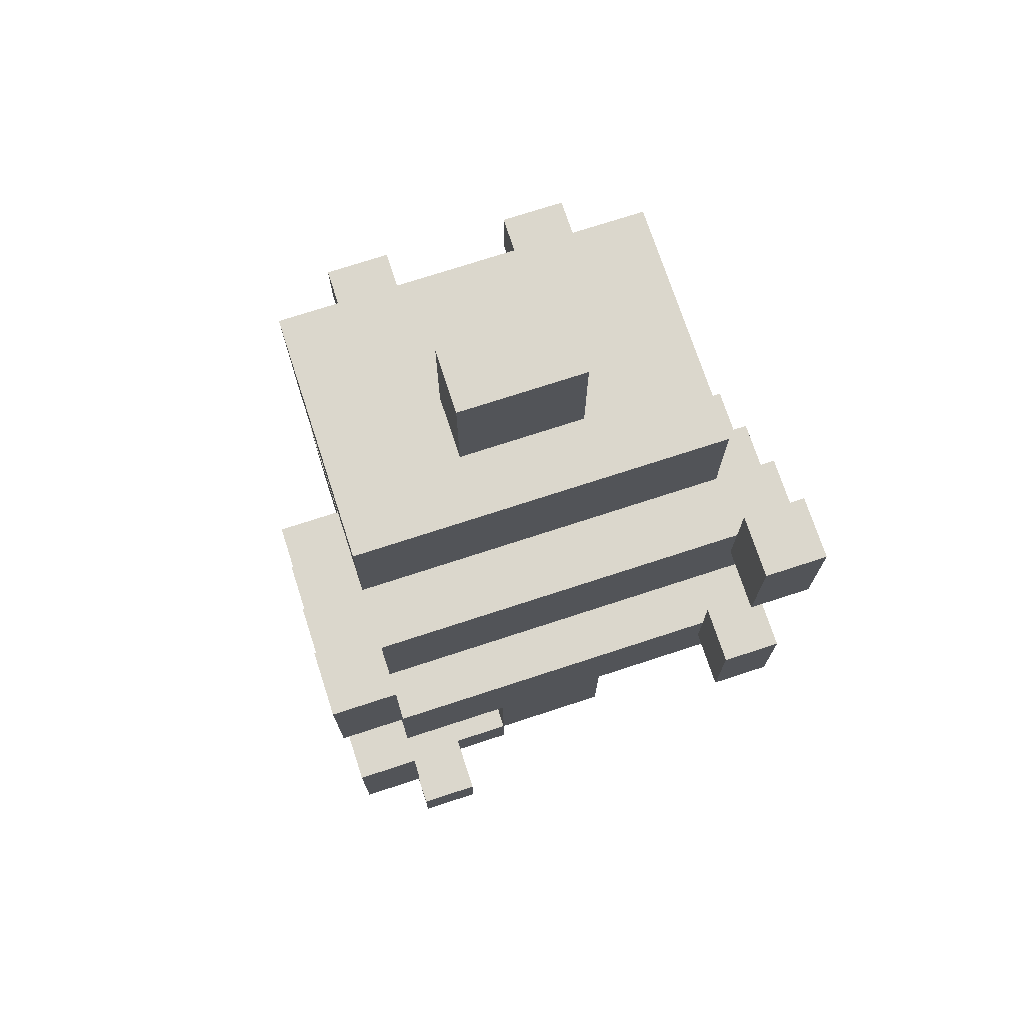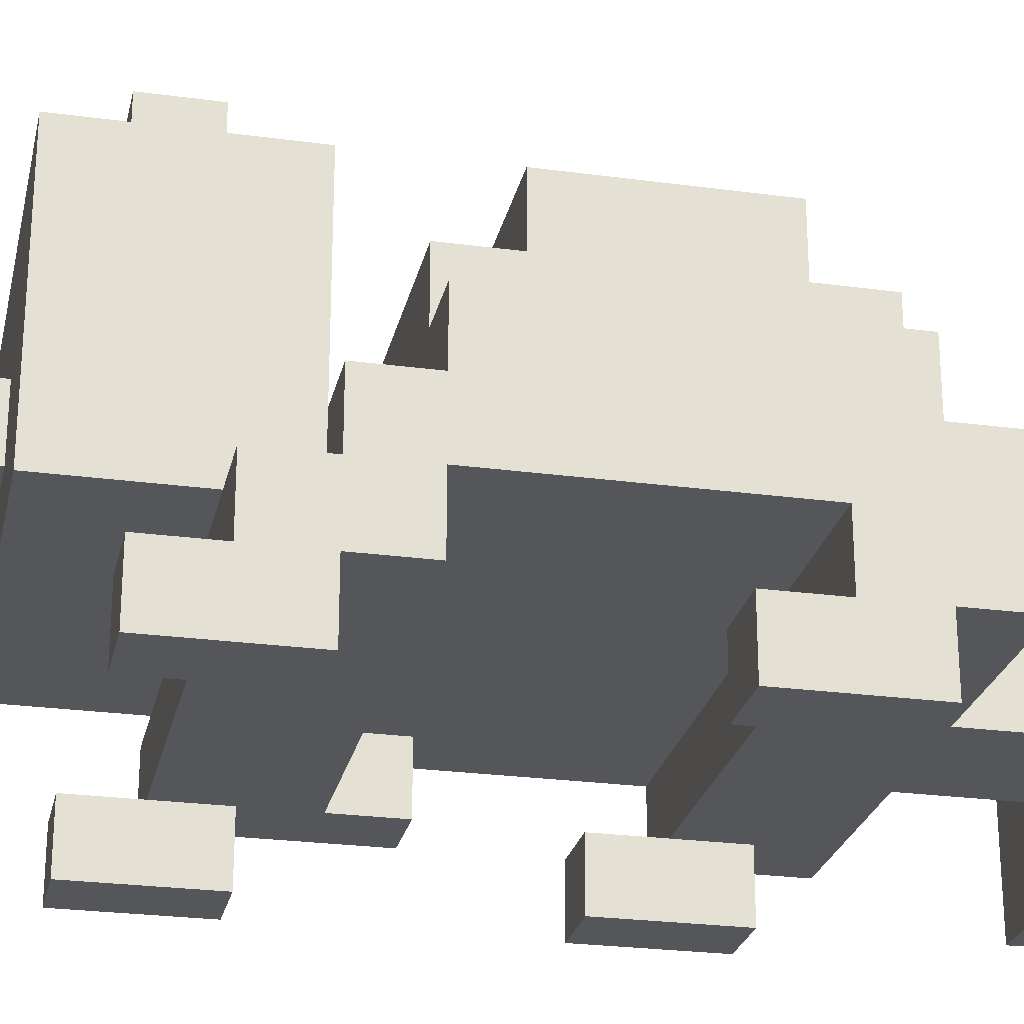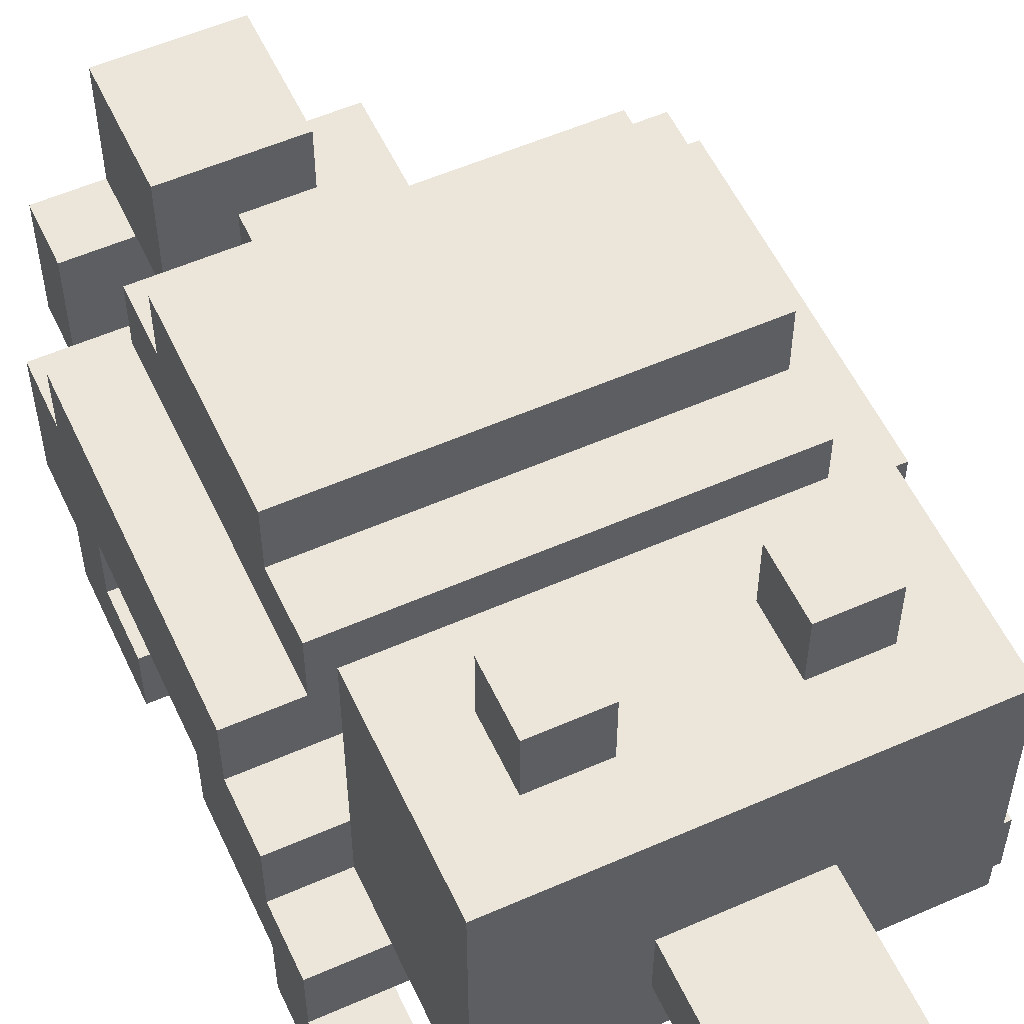
<metadata>
{"format":"obj","ext":"obj","renderer":"f3d","projection":"perspective","resolution":1024,"background":"white","views":[{"elev":73.2,"azim":-18.1,"up":"+Z"},{"elev":-25.3,"azim":77.7,"up":"+Y"},{"elev":55.6,"azim":-24.8,"up":"+Y"}]}
</metadata>
<code>
o
v -0.4 0 0.4
v -0.4 0 0.3
v -0.4 0 0.2
v -0.4 0 -0.2
v -0.4 0 -0.3
v -0.4 0 -0.4
v -0.4 0.1 0.4
v -0.4 0.1 0.3
v -0.4 0.1 0.2
v -0.4 0.1 0
v -0.4 0.1 -0.2
v -0.4 0.1 -0.3
v -0.4 0.1 -0.4
v -0.4 0.1 -0.5
v -0.4 0.2 0.3
v -0.4 0.2 0.2
v -0.4 0.2 0
v -0.4 0.2 -0.3
v -0.4 0.3 0.2
v -0.4 0.3 0.1
v -0.4 0.3 -0.4
v -0.4 0.3 -0.5
v -0.4 0.4 0.1
v -0.4 0.4 -0.4
v -0.3 0 -0.7
v -0.3 0 -0.8
v -0.3 0.2 0.5
v -0.3 0.2 0.3
v -0.3 0.2 0.2
v -0.3 0.2 -0.7
v -0.3 0.2 -0.8
v -0.3 0.3 0.2
v -0.3 0.4 0.1
v -0.3 0.4 -0.4
v -0.3 0.5 0.1
v -0.3 0.5 0
v -0.3 0.5 -0.3
v -0.3 0.5 -0.4
v -0.3 0.6 0.5
v -0.3 0.6 0.2
v -0.3 0.6 0
v -0.3 0.6 -0.3
v -0.2 0.2 -0.6
v -0.2 0.2 -0.7
v -0.2 0.2 -0.8
v -0.2 0.4 -0.6
v -0.2 0.4 -0.8
v -0.2 0.6 0.4
v -0.2 0.6 0.3
v -0.2 0.7 0.4
v -0.2 0.7 0.3
v -0.1 0.1 -0.5
v -0.1 0.1 -0.7
v -0.1 0.2 -0.6
v -0.1 0.2 -0.7
v -0.1 0.3 0.7
v -0.1 0.3 0.6
v -0.1 0.3 0.5
v -0.1 0.3 -0.5
v -0.1 0.3 -0.6
v -0.1 0.4 0.7
v -0.1 0.4 0.6
v -0.1 0.4 0.5
v 0.1 0.6 0.4
v 0.1 0.6 0.3
v 0.1 0.7 0.4
v 0.1 0.7 0.3
v 0.3 0 0.4
v 0.3 0 0.3
v 0.3 0 0.2
v 0.3 0 -0.2
v 0.3 0 -0.3
v 0.3 0 -0.4
v 0.3 0.1 0.4
v 0.3 0.1 0.3
v 0.3 0.1 0.2
v 0.3 0.1 -0.2
v 0.3 0.1 -0.3
v 0.3 0.1 -0.4
v -0.3 0 0.4
v -0.3 0 0.3
v -0.3 0 0.2
v -0.3 0 -0.2
v -0.3 0 -0.3
v -0.3 0 -0.4
v -0.3 0.1 0.4
v -0.3 0.1 0.3
v -0.3 0.1 0.2
v -0.3 0.1 0.1
v -0.3 0.1 0
v -0.3 0.1 -0.2
v -0.3 0.1 -0.3
v -0.3 0.1 -0.4
v -0.3 0.2 0.1
v -0.3 0.2 0
v -0.2 0 -0.7
v -0.2 0 -0.8
v -0.2 0.1 -0.7
v -0.2 0.1 -0.8
v -0.1 0.1 -0.7
v -0.1 0.1 -0.8
v -0.1 0.2 -0.7
v -0.1 0.2 -0.8
v -0.1 0.6 0.4
v -0.1 0.6 0.3
v -0.1 0.7 0.4
v -0.1 0.7 0.3
v 0 0.2 -0.7
v 0 0.2 -0.8
v 0 0.3 -0.6
v 0 0.3 -0.7
v 0 0.4 -0.6
v 0 0.4 -0.8
v 0.1 0.1 -0.5
v 0.1 0.1 -0.7
v 0.1 0.3 0.7
v 0.1 0.3 0.6
v 0.1 0.3 0.5
v 0.1 0.3 -0.5
v 0.1 0.3 -0.7
v 0.1 0.4 0.7
v 0.1 0.4 0.6
v 0.1 0.4 0.5
v 0.2 0.6 0.4
v 0.2 0.6 0.3
v 0.2 0.7 0.4
v 0.2 0.7 0.3
v 0.3 0.2 0.5
v 0.3 0.2 0.3
v 0.3 0.2 0.2
v 0.3 0.3 0.2
v 0.3 0.4 0.1
v 0.3 0.4 -0.4
v 0.3 0.5 0.1
v 0.3 0.5 0
v 0.3 0.5 -0.3
v 0.3 0.5 -0.4
v 0.3 0.6 0.5
v 0.3 0.6 0.2
v 0.3 0.6 0
v 0.3 0.6 -0.3
v 0.4 0 0.4
v 0.4 0 0.3
v 0.4 0 0.2
v 0.4 0 -0.2
v 0.4 0 -0.3
v 0.4 0 -0.4
v 0.4 0.1 0.4
v 0.4 0.1 0.3
v 0.4 0.1 0.2
v 0.4 0.1 0.1
v 0.4 0.1 -0.2
v 0.4 0.1 -0.3
v 0.4 0.1 -0.4
v 0.4 0.1 -0.5
v 0.4 0.2 0.3
v 0.4 0.2 0.2
v 0.4 0.2 0.1
v 0.4 0.2 -0.3
v 0.4 0.3 0.2
v 0.4 0.3 0.1
v 0.4 0.3 -0.4
v 0.4 0.3 -0.5
v 0.4 0.4 0.1
v 0.4 0.4 -0.4
v -0.1 0.3 0.7
v -0.1 0.4 0.7
v 0.1 0.3 0.7
v 0.1 0.4 0.7
v -0.3 0.2 0.5
v -0.3 0.6 0.5
v -0.2 0.4 0.5
v -0.2 0.5 0.5
v -0.1 0.3 0.5
v -0.1 0.4 0.5
v -0.1 0.5 0.5
v 0.1 0.3 0.5
v 0.1 0.4 0.5
v 0.1 0.5 0.5
v 0.2 0.4 0.5
v 0.2 0.5 0.5
v 0.3 0.2 0.5
v 0.3 0.6 0.5
v -0.4 0 0.4
v -0.4 0.1 0.4
v -0.3 0 0.4
v -0.3 0.1 0.4
v -0.2 0.6 0.4
v -0.2 0.7 0.4
v -0.1 0.6 0.4
v -0.1 0.7 0.4
v 0.1 0.6 0.4
v 0.1 0.7 0.4
v 0.2 0.6 0.4
v 0.2 0.7 0.4
v 0.3 0 0.4
v 0.3 0.1 0.4
v 0.4 0 0.4
v 0.4 0.1 0.4
v -0.4 0.1 0.3
v -0.4 0.2 0.3
v -0.3 0.1 0.3
v -0.3 0.2 0.3
v 0.3 0.1 0.3
v 0.3 0.2 0.3
v 0.4 0.1 0.3
v 0.4 0.2 0.3
v -0.4 0.2 0.2
v -0.4 0.3 0.2
v -0.3 0.2 0.2
v -0.3 0.3 0.2
v 0.3 0.2 0.2
v 0.3 0.3 0.2
v 0.4 0.2 0.2
v 0.4 0.3 0.2
v -0.4 0.3 0.1
v -0.4 0.4 0.1
v -0.3 0.3 0.1
v -0.3 0.4 0.1
v -0.3 0.5 0.1
v 0.3 0.3 0.1
v 0.3 0.4 0.1
v 0.3 0.5 0.1
v 0.4 0.3 0.1
v 0.4 0.4 0.1
v -0.3 0.5 0
v -0.3 0.6 0
v 0.3 0.5 0
v 0.3 0.6 0
v -0.4 0 -0.2
v -0.4 0.1 -0.2
v -0.3 0 -0.2
v -0.3 0.1 -0.2
v 0.3 0 -0.2
v 0.3 0.1 -0.2
v 0.4 0 -0.2
v 0.4 0.1 -0.2
v -0.4 0.1 -0.3
v -0.4 0.2 -0.3
v -0.3 0.1 -0.3
v -0.3 0.2 -0.3
v 0.3 0.1 -0.3
v 0.3 0.2 -0.3
v 0.4 0.1 -0.3
v 0.4 0.2 -0.3
v -0.2 0.2 -0.6
v -0.2 0.4 -0.6
v -0.1 0.2 -0.6
v -0.1 0.3 -0.6
v 0 0.3 -0.6
v 0 0.4 -0.6
v -0.3 0 -0.7
v -0.3 0.2 -0.7
v -0.2 0 -0.7
v -0.2 0.1 -0.7
v -0.2 0.2 -0.7
v -0.1 0.1 -0.7
v -0.1 0.2 -0.7
v -0.2 0.6 0.3
v -0.2 0.7 0.3
v -0.1 0.6 0.3
v -0.1 0.7 0.3
v 0.1 0.6 0.3
v 0.1 0.7 0.3
v 0.2 0.6 0.3
v 0.2 0.7 0.3
v -0.4 0 0.2
v -0.4 0.1 0.2
v -0.3 0 0.2
v -0.3 0.1 0.2
v -0.3 0.3 0.2
v -0.3 0.6 0.2
v 0.3 0 0.2
v 0.3 0.1 0.2
v 0.3 0.3 0.2
v 0.3 0.6 0.2
v 0.4 0 0.2
v 0.4 0.1 0.2
v -0.3 0.1 0.1
v -0.3 0.2 0.1
v 0.3 0.1 0.1
v 0.3 0.2 0.1
v 0.4 0.1 0.1
v 0.4 0.2 0.1
v -0.4 0.1 0
v -0.4 0.2 0
v -0.3 0.1 0
v -0.3 0.2 0
v -0.3 0.5 -0.3
v -0.3 0.6 -0.3
v 0.3 0.5 -0.3
v 0.3 0.6 -0.3
v -0.4 0 -0.4
v -0.4 0.1 -0.4
v -0.4 0.3 -0.4
v -0.4 0.4 -0.4
v -0.3 0 -0.4
v -0.3 0.1 -0.4
v -0.3 0.3 -0.4
v -0.3 0.4 -0.4
v -0.3 0.5 -0.4
v 0.3 0 -0.4
v 0.3 0.1 -0.4
v 0.3 0.3 -0.4
v 0.3 0.4 -0.4
v 0.3 0.5 -0.4
v 0.4 0 -0.4
v 0.4 0.1 -0.4
v 0.4 0.3 -0.4
v 0.4 0.4 -0.4
v -0.4 0.1 -0.5
v -0.4 0.3 -0.5
v -0.3 0.1 -0.5
v -0.3 0.3 -0.5
v -0.1 0.1 -0.5
v -0.1 0.3 -0.5
v 0.1 0.1 -0.5
v 0.1 0.3 -0.5
v 0.3 0.1 -0.5
v 0.3 0.3 -0.5
v 0.4 0.1 -0.5
v 0.4 0.3 -0.5
v -0.1 0.1 -0.7
v -0.1 0.2 -0.7
v 0 0.2 -0.7
v 0 0.3 -0.7
v 0.1 0.1 -0.7
v 0.1 0.3 -0.7
v -0.3 0 -0.8
v -0.3 0.2 -0.8
v -0.2 0 -0.8
v -0.2 0.1 -0.8
v -0.2 0.2 -0.8
v -0.2 0.4 -0.8
v -0.1 0.1 -0.8
v -0.1 0.2 -0.8
v 0 0.2 -0.8
v 0 0.4 -0.8
v -0.4 0 0.4
v -0.3 0 0.4
v 0.3 0 0.4
v 0.4 0 0.4
v -0.4 0 0.3
v -0.3 0 0.3
v 0.3 0 0.3
v 0.4 0 0.3
v -0.4 0 0.2
v -0.3 0 0.2
v 0.3 0 0.2
v 0.4 0 0.2
v -0.4 0 -0.2
v -0.3 0 -0.2
v 0.3 0 -0.2
v 0.4 0 -0.2
v -0.4 0 -0.3
v -0.3 0 -0.3
v 0.3 0 -0.3
v 0.4 0 -0.3
v -0.4 0 -0.4
v -0.3 0 -0.4
v 0.3 0 -0.4
v 0.4 0 -0.4
v -0.3 0 -0.7
v -0.2 0 -0.7
v -0.3 0 -0.8
v -0.2 0 -0.8
v -0.3 0.1 0.3
v 0.3 0.1 0.3
v -0.4 0.1 0.2
v -0.3 0.1 0.2
v 0.3 0.1 0.2
v 0.4 0.1 0.2
v -0.3 0.1 0.1
v 0.3 0.1 0.1
v 0.4 0.1 0.1
v -0.4 0.1 0
v -0.3 0.1 0
v -0.3 0.1 -0.3
v 0.3 0.1 -0.3
v -0.4 0.1 -0.4
v -0.3 0.1 -0.4
v 0.3 0.1 -0.4
v 0.4 0.1 -0.4
v -0.4 0.1 -0.5
v -0.3 0.1 -0.5
v -0.1 0.1 -0.5
v 0.1 0.1 -0.5
v 0.3 0.1 -0.5
v 0.4 0.1 -0.5
v -0.2 0.1 -0.7
v -0.1 0.1 -0.7
v 0.1 0.1 -0.7
v -0.2 0.1 -0.8
v -0.1 0.1 -0.8
v -0.3 0.2 0.5
v 0.3 0.2 0.5
v -0.3 0.2 0.3
v 0.3 0.2 0.3
v -0.3 0.2 0.1
v 0.3 0.2 0.1
v 0.4 0.2 0.1
v -0.4 0.2 0
v -0.3 0.2 0
v -0.4 0.2 -0.3
v -0.3 0.2 -0.3
v 0.3 0.2 -0.3
v 0.4 0.2 -0.3
v -0.2 0.2 -0.6
v -0.1 0.2 -0.6
v -0.2 0.2 -0.7
v -0.1 0.2 -0.7
v 0 0.2 -0.7
v -0.1 0.2 -0.8
v 0 0.2 -0.8
v -0.1 0.3 0.7
v 0.1 0.3 0.7
v -0.1 0.3 0.6
v 0.1 0.3 0.6
v -0.1 0.3 0.5
v 0.1 0.3 0.5
v -0.4 0.1 0.4
v -0.3 0.1 0.4
v 0.3 0.1 0.4
v 0.4 0.1 0.4
v -0.4 0.1 0.3
v -0.3 0.1 0.3
v 0.3 0.1 0.3
v 0.4 0.1 0.3
v -0.4 0.1 -0.2
v -0.3 0.1 -0.2
v 0.3 0.1 -0.2
v 0.4 0.1 -0.2
v -0.4 0.1 -0.3
v -0.3 0.1 -0.3
v 0.3 0.1 -0.3
v 0.4 0.1 -0.3
v -0.4 0.2 0.3
v -0.3 0.2 0.3
v 0.3 0.2 0.3
v 0.4 0.2 0.3
v -0.4 0.2 0.2
v -0.3 0.2 0.2
v 0.3 0.2 0.2
v 0.4 0.2 0.2
v -0.3 0.2 -0.7
v -0.2 0.2 -0.7
v -0.3 0.2 -0.8
v -0.2 0.2 -0.8
v -0.4 0.3 0.2
v -0.3 0.3 0.2
v 0.3 0.3 0.2
v 0.4 0.3 0.2
v -0.4 0.3 0.1
v -0.3 0.3 0.1
v 0.3 0.3 0.1
v 0.4 0.3 0.1
v -0.4 0.3 -0.4
v -0.3 0.3 -0.4
v 0.3 0.3 -0.4
v 0.4 0.3 -0.4
v -0.4 0.3 -0.5
v -0.3 0.3 -0.5
v -0.1 0.3 -0.5
v 0.1 0.3 -0.5
v 0.3 0.3 -0.5
v 0.4 0.3 -0.5
v -0.1 0.3 -0.6
v 0 0.3 -0.6
v 0 0.3 -0.7
v 0.1 0.3 -0.7
v -0.1 0.4 0.7
v 0.1 0.4 0.7
v -0.1 0.4 0.6
v 0.1 0.4 0.6
v -0.1 0.4 0.5
v 0.1 0.4 0.5
v -0.4 0.4 0.1
v -0.3 0.4 0.1
v 0.3 0.4 0.1
v 0.4 0.4 0.1
v -0.4 0.4 -0.4
v -0.3 0.4 -0.4
v 0.3 0.4 -0.4
v 0.4 0.4 -0.4
v -0.2 0.4 -0.6
v 0 0.4 -0.6
v -0.2 0.4 -0.8
v 0 0.4 -0.8
v -0.3 0.5 0.1
v 0.3 0.5 0.1
v -0.3 0.5 0
v 0.3 0.5 0
v -0.3 0.5 -0.3
v 0.3 0.5 -0.3
v -0.3 0.5 -0.4
v 0.3 0.5 -0.4
v -0.3 0.6 0.5
v 0.3 0.6 0.5
v -0.2 0.6 0.4
v -0.1 0.6 0.4
v 0.1 0.6 0.4
v 0.2 0.6 0.4
v -0.2 0.6 0.3
v -0.1 0.6 0.3
v 0.1 0.6 0.3
v 0.2 0.6 0.3
v -0.3 0.6 0.2
v 0.3 0.6 0.2
v -0.3 0.6 0
v 0.3 0.6 0
v -0.3 0.6 -0.3
v 0.3 0.6 -0.3
v -0.2 0.7 0.4
v -0.1 0.7 0.4
v 0.1 0.7 0.4
v 0.2 0.7 0.4
v -0.2 0.7 0.3
v -0.1 0.7 0.3
v 0.1 0.7 0.3
v 0.2 0.7 0.3
f 7 2 1
f 8 3 2
f 8 2 7
f 9 3 8
f 11 5 4
f 12 6 5
f 12 5 11
f 13 6 12
f 15 10 9
f 15 9 8
f 16 10 15
f 17 10 16
f 18 14 13
f 18 13 12
f 19 17 16
f 19 18 17
f 20 18 19
f 21 14 18
f 21 18 20
f 22 14 21
f 23 21 20
f 24 21 23
f 30 26 25
f 31 26 30
f 32 29 28
f 32 28 27
f 35 34 33
f 36 34 35
f 37 34 36
f 38 34 37
f 39 32 27
f 40 32 39
f 41 37 36
f 42 37 41
f 46 44 43
f 46 45 44
f 47 45 46
f 50 49 48
f 51 49 50
f 54 53 52
f 55 53 54
f 59 54 52
f 60 54 59
f 61 57 56
f 62 58 57
f 62 57 61
f 63 58 62
f 66 65 64
f 67 65 66
f 74 69 68
f 75 70 69
f 75 69 74
f 76 70 75
f 77 72 71
f 78 73 72
f 78 72 77
f 79 73 78
f 80 81 86
f 81 82 87
f 86 81 87
f 87 82 88
f 83 84 91
f 84 85 92
f 91 84 92
f 92 85 93
f 89 90 94
f 94 90 95
f 96 97 98
f 98 97 99
f 100 101 102
f 102 101 103
f 104 105 106
f 106 105 107
f 108 109 111
f 110 111 112
f 111 109 113
f 112 111 113
f 114 115 119
f 119 115 120
f 116 117 121
f 117 118 122
f 121 117 122
f 122 118 123
f 124 125 126
f 126 125 127
f 128 129 131
f 129 130 131
f 132 133 134
f 134 133 135
f 135 133 136
f 136 133 137
f 128 131 138
f 138 131 139
f 135 136 140
f 140 136 141
f 142 143 148
f 143 144 149
f 148 143 149
f 149 144 150
f 145 146 152
f 146 147 153
f 152 146 153
f 153 147 154
f 150 151 156
f 149 150 156
f 156 151 157
f 157 151 158
f 154 155 159
f 153 154 159
f 157 158 160
f 158 159 160
f 160 159 161
f 159 155 162
f 161 159 162
f 162 155 163
f 161 162 164
f 164 162 165
f 168 167 166
f 169 167 168
f 172 171 170
f 173 171 172
f 174 172 170
f 175 173 172
f 175 172 174
f 176 171 173
f 176 173 175
f 177 174 170
f 178 176 175
f 179 171 176
f 179 176 178
f 180 178 177
f 180 179 178
f 181 171 179
f 181 179 180
f 182 180 177
f 182 177 170
f 182 181 180
f 183 171 181
f 183 181 182
f 186 185 184
f 187 185 186
f 190 189 188
f 191 189 190
f 194 193 192
f 195 193 194
f 198 197 196
f 199 197 198
f 202 201 200
f 203 201 202
f 204 203 202
f 205 203 204
f 206 205 204
f 207 205 206
f 210 209 208
f 211 209 210
f 214 213 212
f 215 213 214
f 218 217 216
f 219 217 218
f 221 219 218
f 221 220 219
f 222 220 221
f 223 220 222
f 224 222 221
f 225 222 224
f 228 227 226
f 229 227 228
f 232 231 230
f 233 231 232
f 236 235 234
f 237 235 236
f 240 239 238
f 241 239 240
f 242 241 240
f 243 241 242
f 244 243 242
f 245 243 244
f 248 247 246
f 249 247 248
f 250 247 249
f 251 247 250
f 254 253 252
f 255 253 254
f 256 253 255
f 257 256 255
f 258 256 257
f 259 260 261
f 261 260 262
f 263 264 265
f 265 264 266
f 267 268 269
f 269 268 270
f 271 272 275
f 275 272 276
f 273 274 277
f 277 274 278
f 279 280 281
f 281 280 282
f 281 282 283
f 283 282 284
f 285 286 287
f 287 286 288
f 289 290 291
f 291 290 292
f 293 294 297
f 297 294 298
f 295 296 299
f 299 296 300
f 300 301 304
f 299 300 304
f 304 301 305
f 305 301 306
f 302 303 307
f 307 303 308
f 304 305 309
f 309 305 310
f 311 312 313
f 313 312 314
f 313 314 315
f 315 314 316
f 317 318 319
f 319 318 320
f 319 320 321
f 321 320 322
f 323 324 325
f 323 325 327
f 325 326 327
f 327 326 328
f 329 330 331
f 331 330 332
f 332 330 333
f 333 334 335
f 332 333 335
f 335 334 336
f 336 334 337
f 337 334 338
f 343 340 339
f 344 340 343
f 345 342 341
f 346 342 345
f 347 344 343
f 348 344 347
f 349 346 345
f 350 346 349
f 355 352 351
f 356 352 355
f 357 354 353
f 358 354 357
f 359 356 355
f 360 356 359
f 361 358 357
f 362 358 361
f 365 364 363
f 366 364 365
f 370 368 367
f 371 368 370
f 373 370 369
f 373 371 370
f 374 372 371
f 374 371 373
f 375 372 374
f 376 373 369
f 377 373 376
f 381 379 378
f 382 379 381
f 384 381 380
f 385 382 381
f 385 381 384
f 386 382 385
f 387 382 386
f 388 383 382
f 388 382 387
f 389 383 388
f 391 387 386
f 392 387 391
f 393 391 390
f 394 391 393
f 397 396 395
f 398 396 397
f 403 400 399
f 404 403 402
f 405 400 403
f 405 403 404
f 406 401 400
f 406 400 405
f 407 401 406
f 410 409 408
f 411 409 410
f 413 412 411
f 414 412 413
f 417 416 415
f 418 416 417
f 419 418 417
f 420 418 419
f 421 422 425
f 425 422 426
f 423 424 427
f 427 424 428
f 429 430 433
f 433 430 434
f 431 432 435
f 435 432 436
f 437 438 441
f 441 438 442
f 439 440 443
f 443 440 444
f 445 446 447
f 447 446 448
f 449 450 453
f 450 451 454
f 453 450 454
f 451 452 455
f 454 451 455
f 455 452 456
f 457 458 461
f 458 459 462
f 461 458 462
f 462 459 463
f 463 459 464
f 459 460 465
f 464 459 465
f 465 460 466
f 463 464 467
f 467 464 468
f 468 464 469
f 469 464 470
f 471 472 473
f 473 472 474
f 473 474 475
f 475 474 476
f 477 478 481
f 481 478 482
f 479 480 483
f 483 480 484
f 485 486 487
f 487 486 488
f 489 490 491
f 491 490 492
f 493 494 495
f 495 494 496
f 497 498 499
f 499 498 500
f 500 498 501
f 501 498 502
f 497 499 503
f 500 501 504
f 504 501 505
f 502 498 506
f 504 505 507
f 505 506 507
f 497 503 507
f 503 504 507
f 506 498 508
f 507 506 508
f 509 510 511
f 511 510 512
f 513 514 517
f 517 514 518
f 515 516 519
f 519 516 520

</code>
